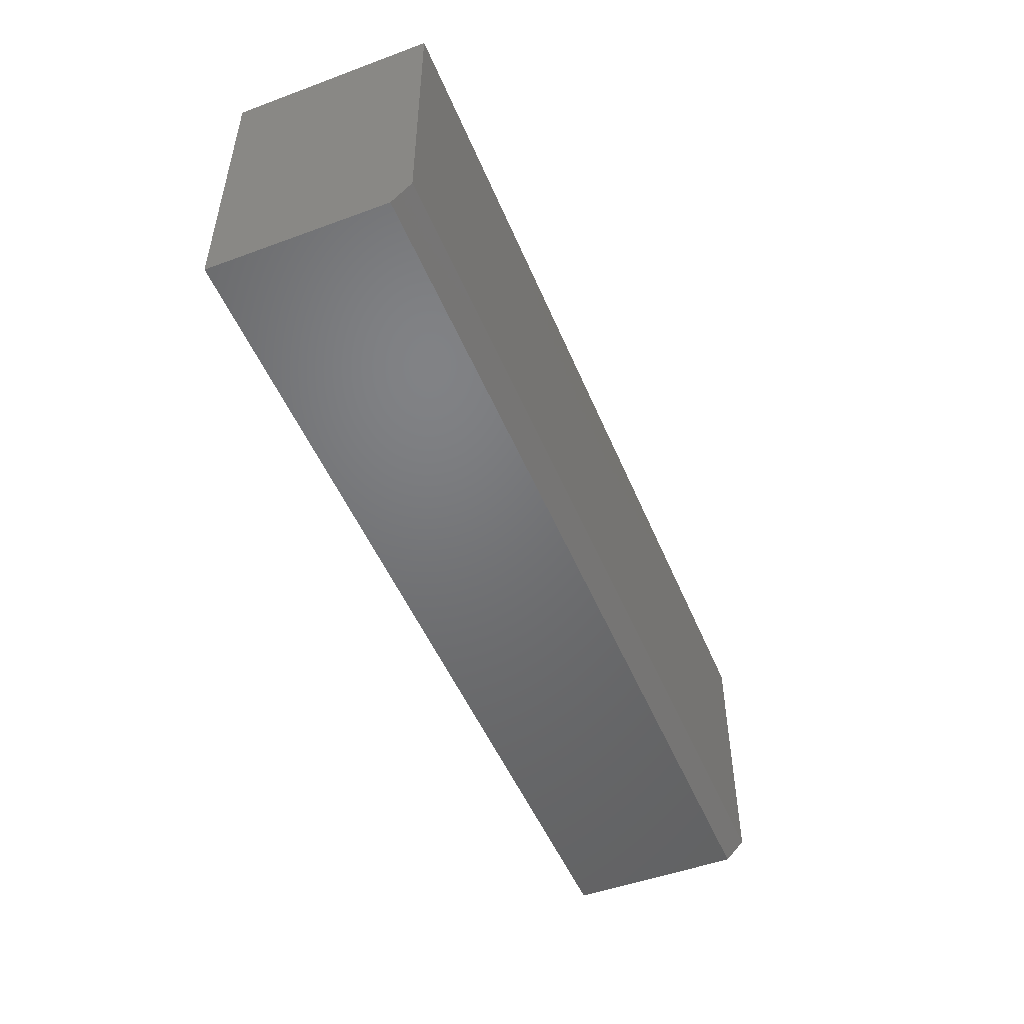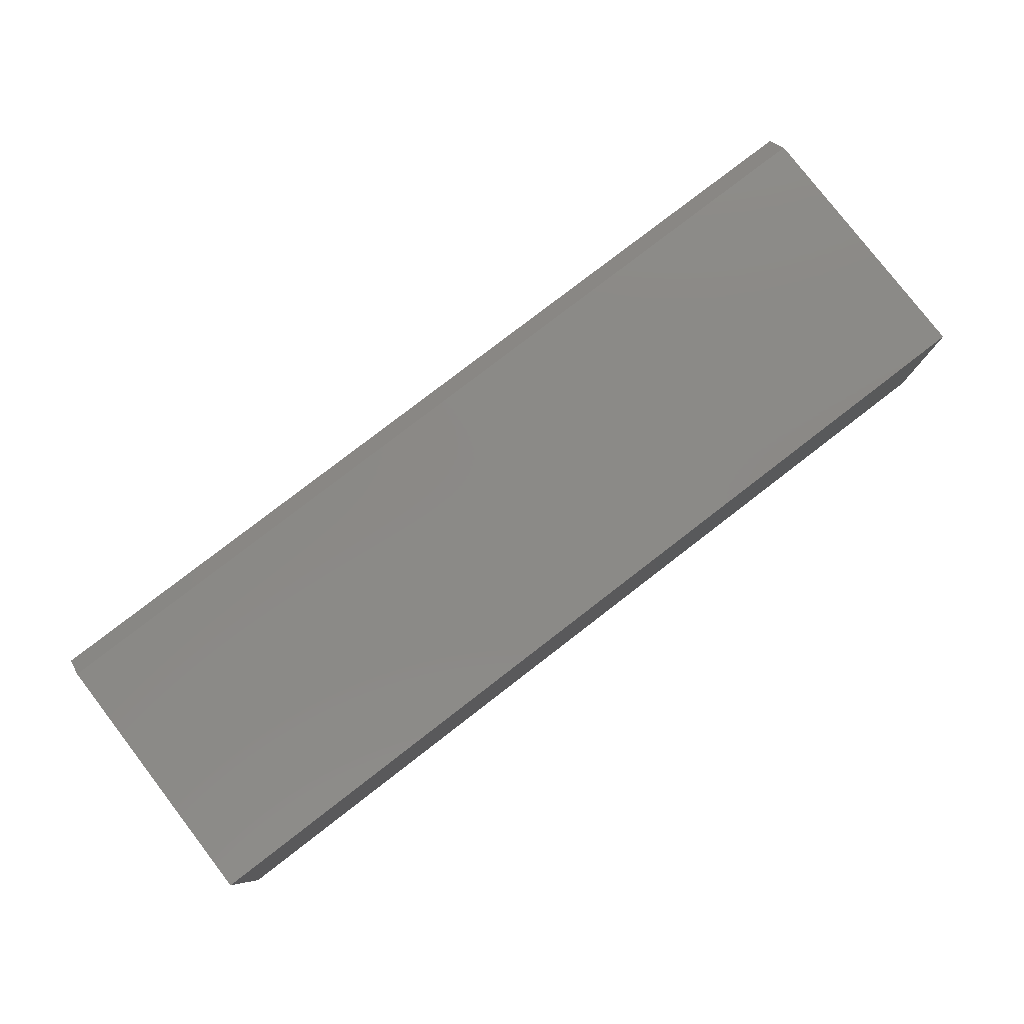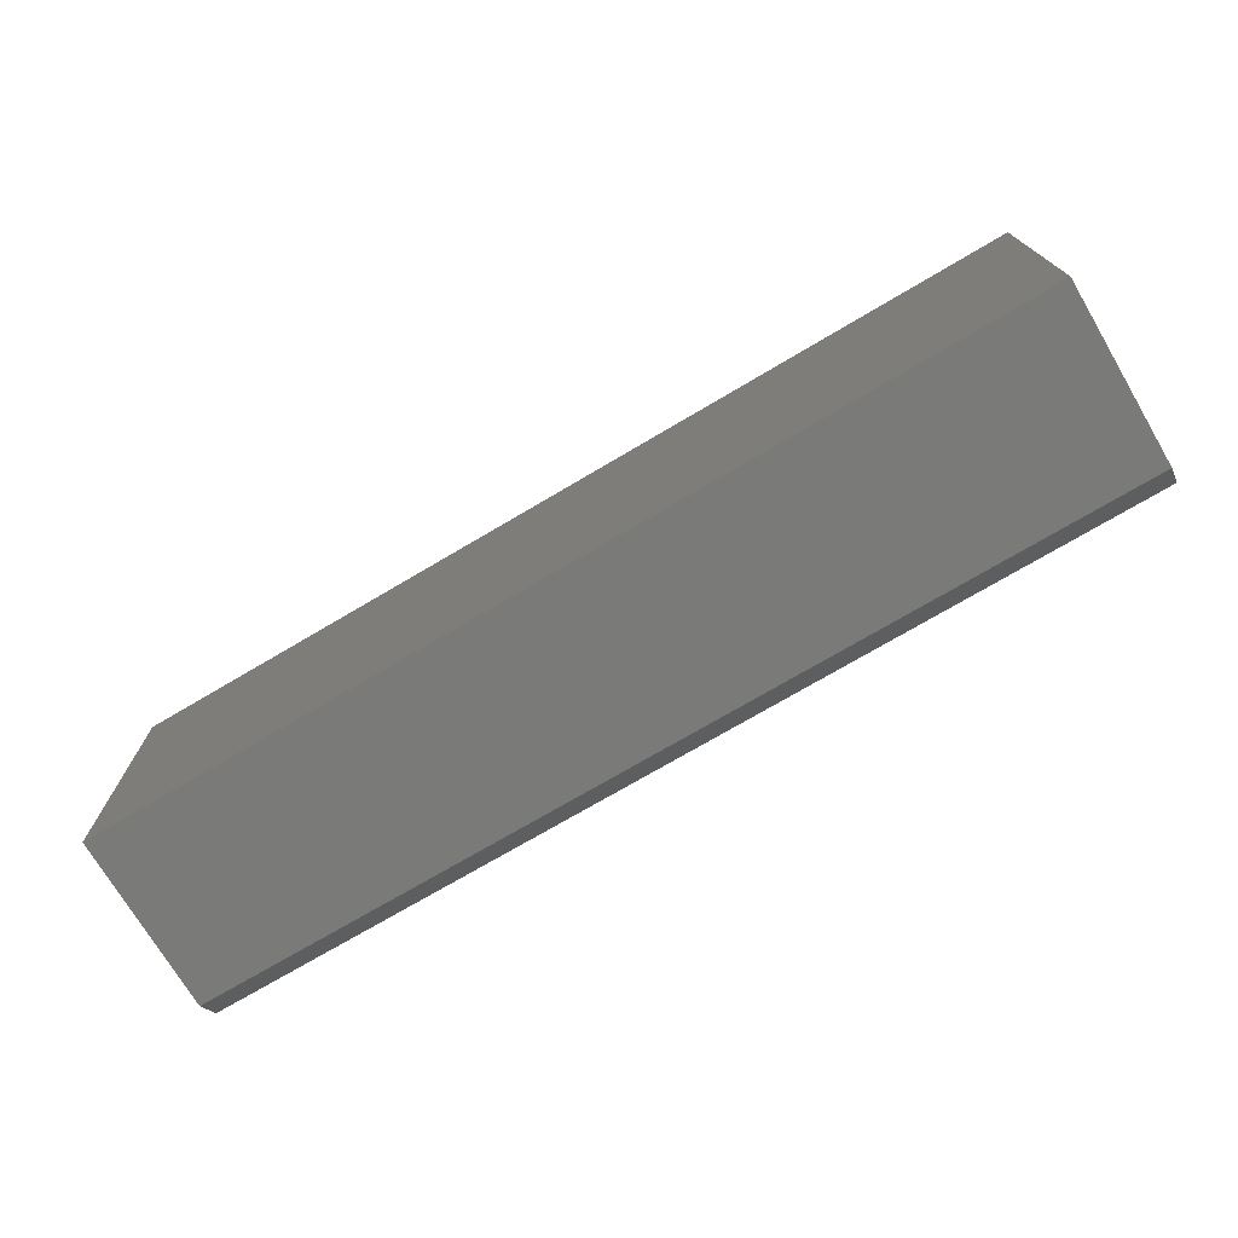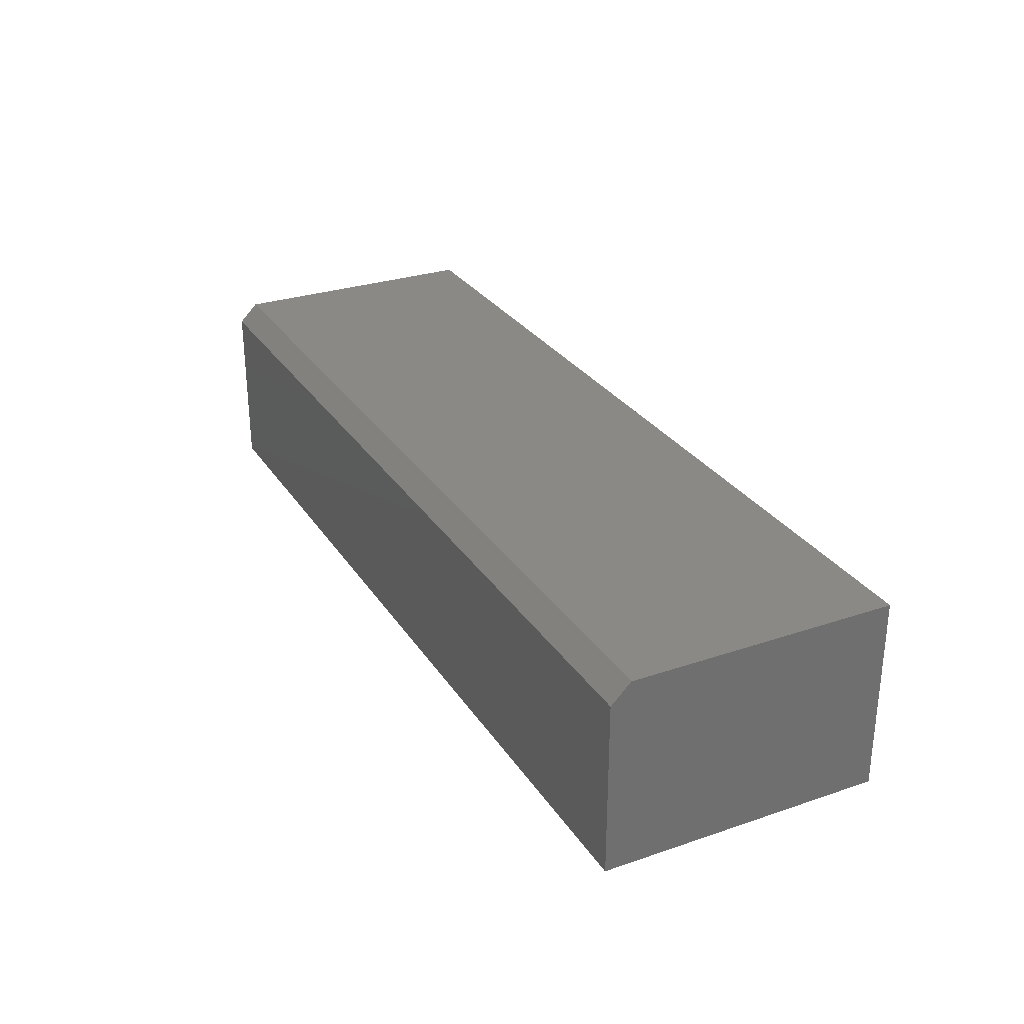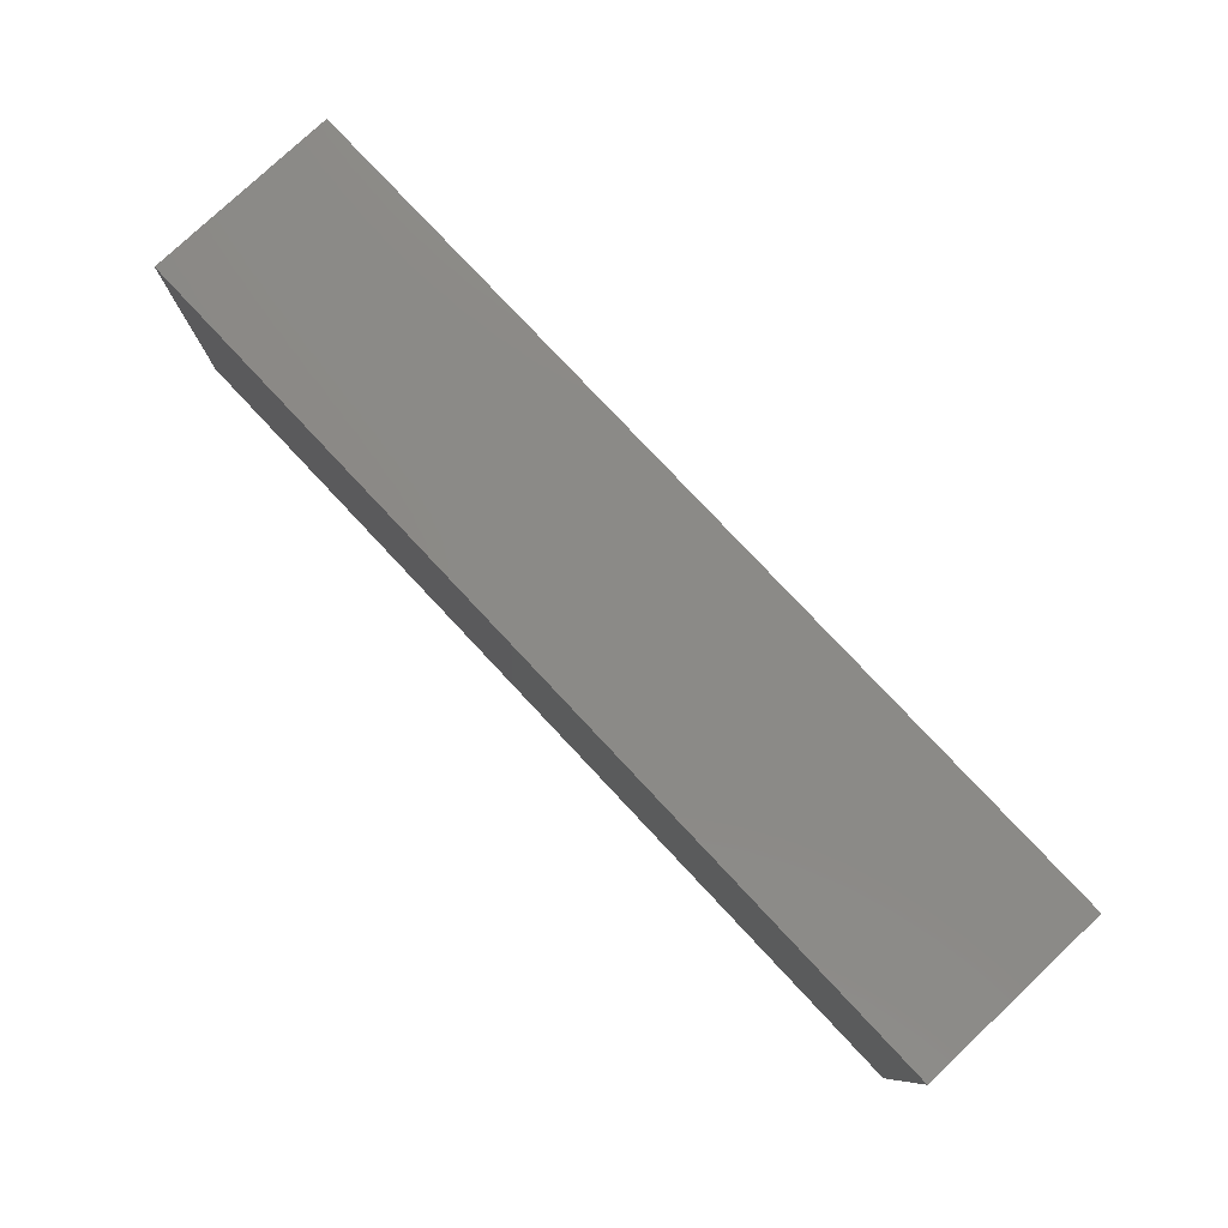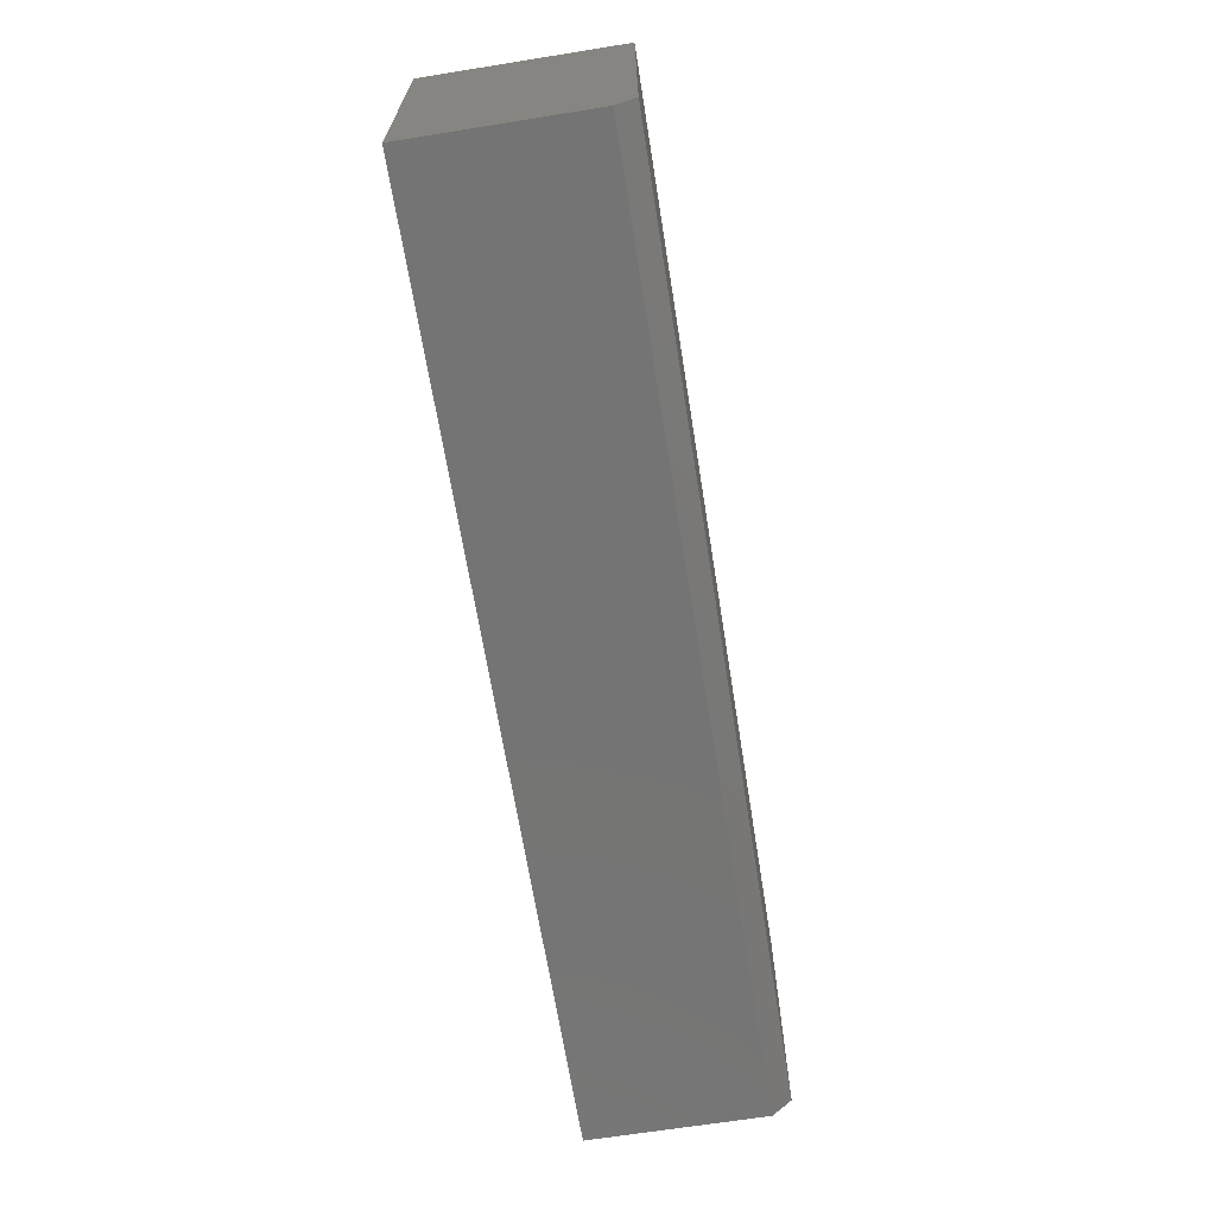
<metadata>
{"format":"stl","ext":"stl","renderer":"f3d","projection":"perspective","resolution":1024,"background":"white","views":[{"elev":-49.9,"azim":112.1,"up":"+Z"},{"elev":79.7,"azim":-37.6,"up":"+Y"},{"elev":-73.1,"azim":30.6,"up":"+Z"},{"elev":28.8,"azim":-116.8,"up":"+Y"},{"elev":78.9,"azim":46.8,"up":"+Z"},{"elev":-66.6,"azim":99.1,"up":"+Z"}]}
</metadata>
<code>
# stl→obj: 10 verts, 16 faces
v -0.75 -0.1641 0
v -0.75 0.1205 0
v 0.75 -0.1641 0
v 0.75 0.1205 0
v -0.75 -0.1641 0.4609
v -0.75 0.1517 0.4609
v -0.75 0.1517 0.03125
v 0.75 0.1517 0.4609
v 0.75 0.1517 0.03125
v 0.75 -0.1641 0.4609
f 1 2 3
f 3 2 4
f 5 6 1
f 1 6 7
f 1 7 2
f 8 9 6
f 6 9 7
f 8 10 9
f 9 10 3
f 9 3 4
f 9 4 7
f 7 4 2
f 5 10 6
f 6 10 8
f 5 1 10
f 10 1 3

</code>
